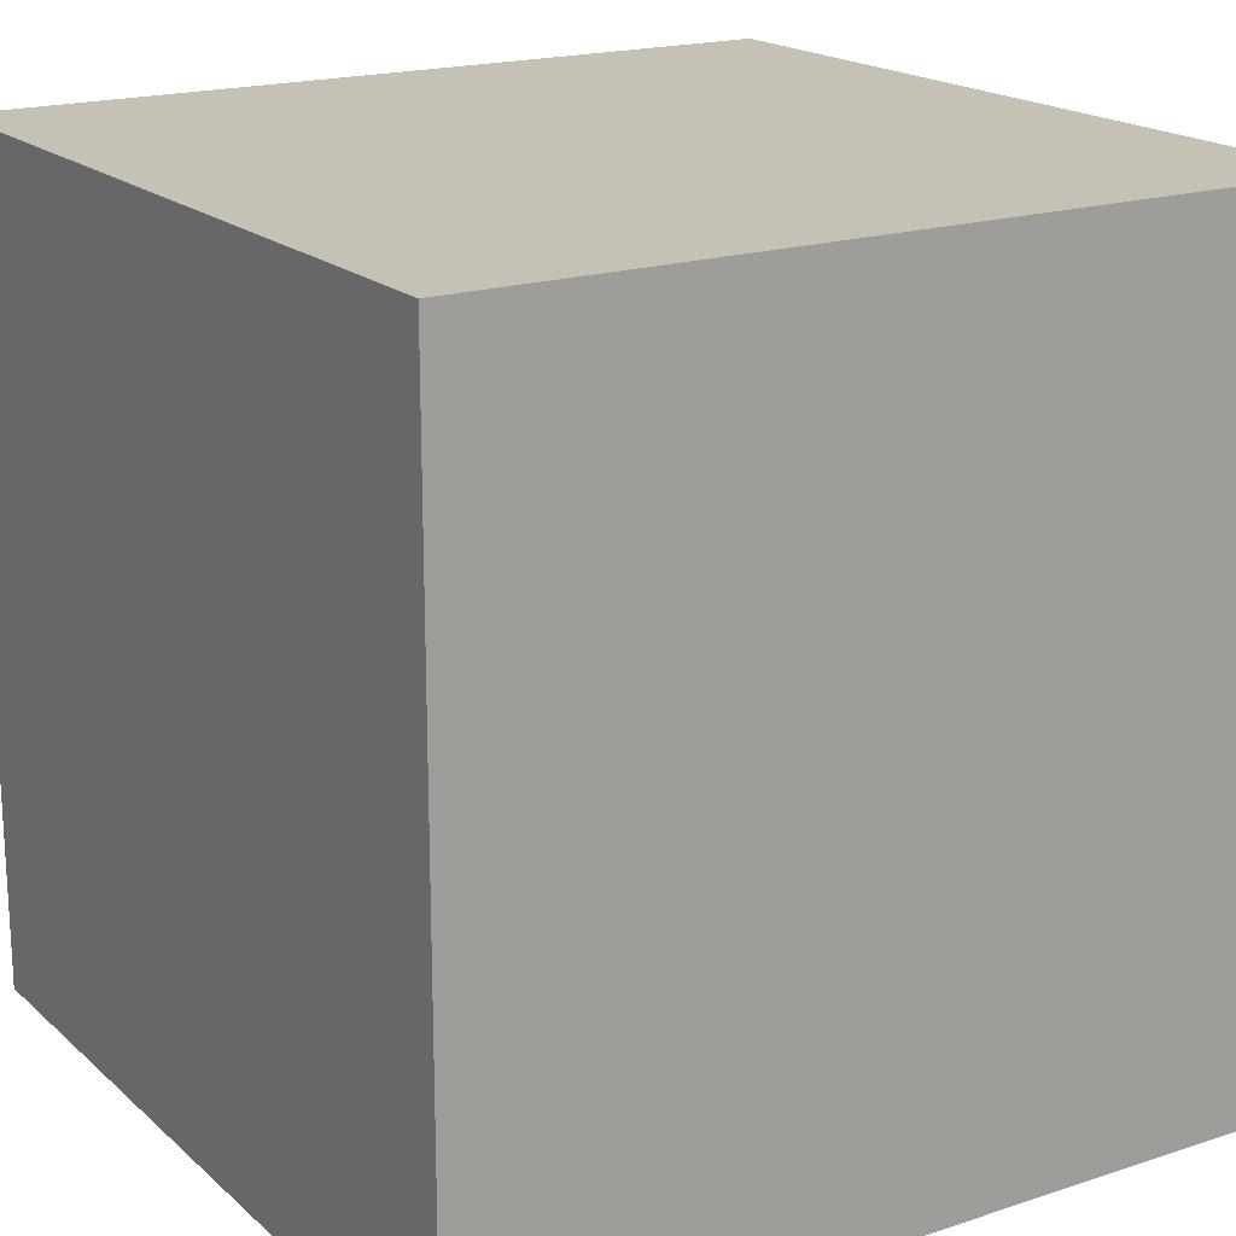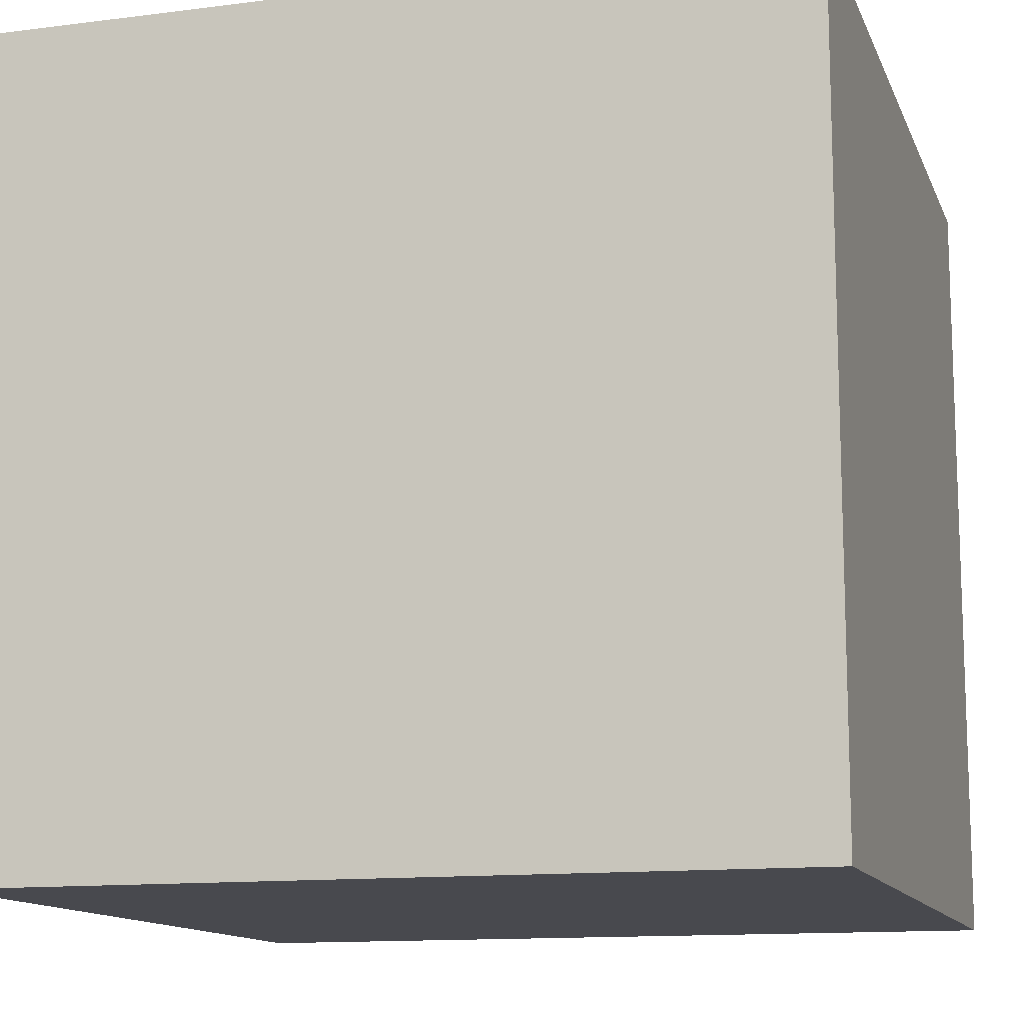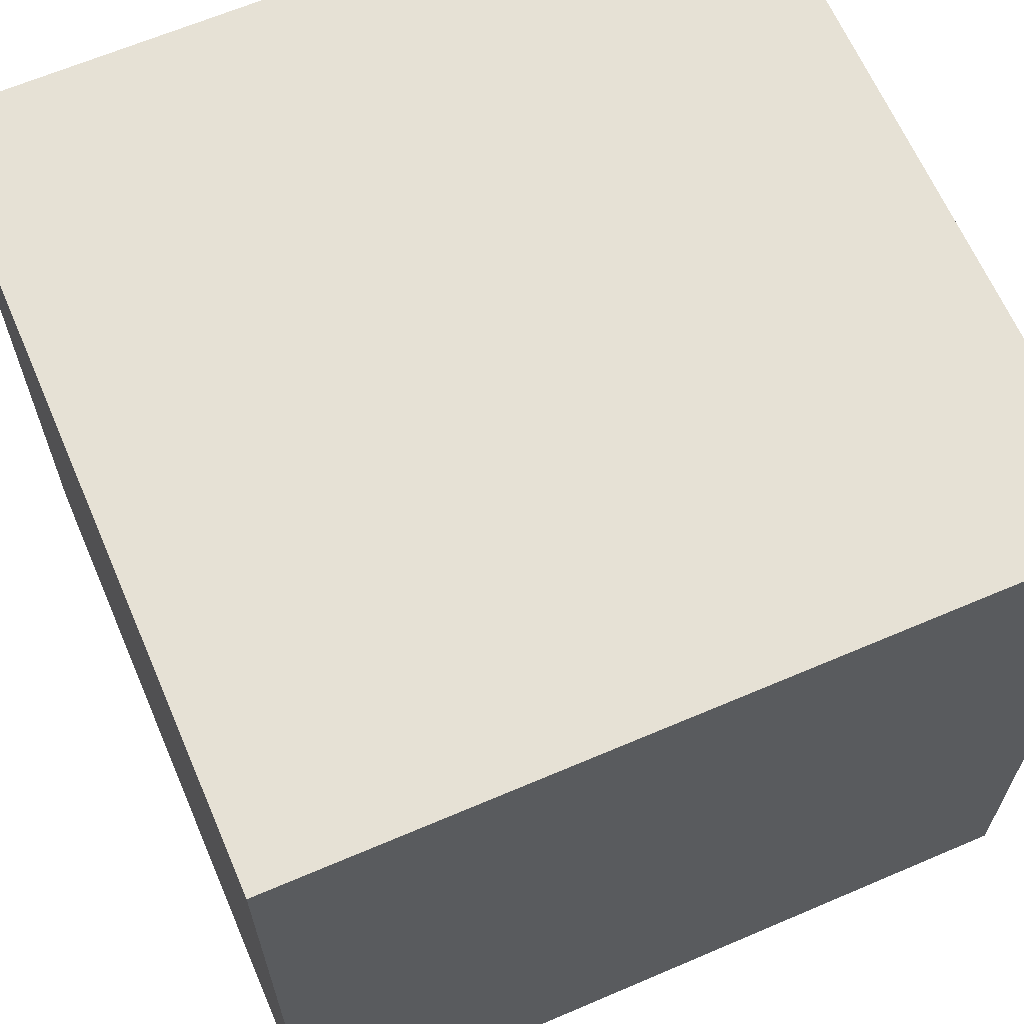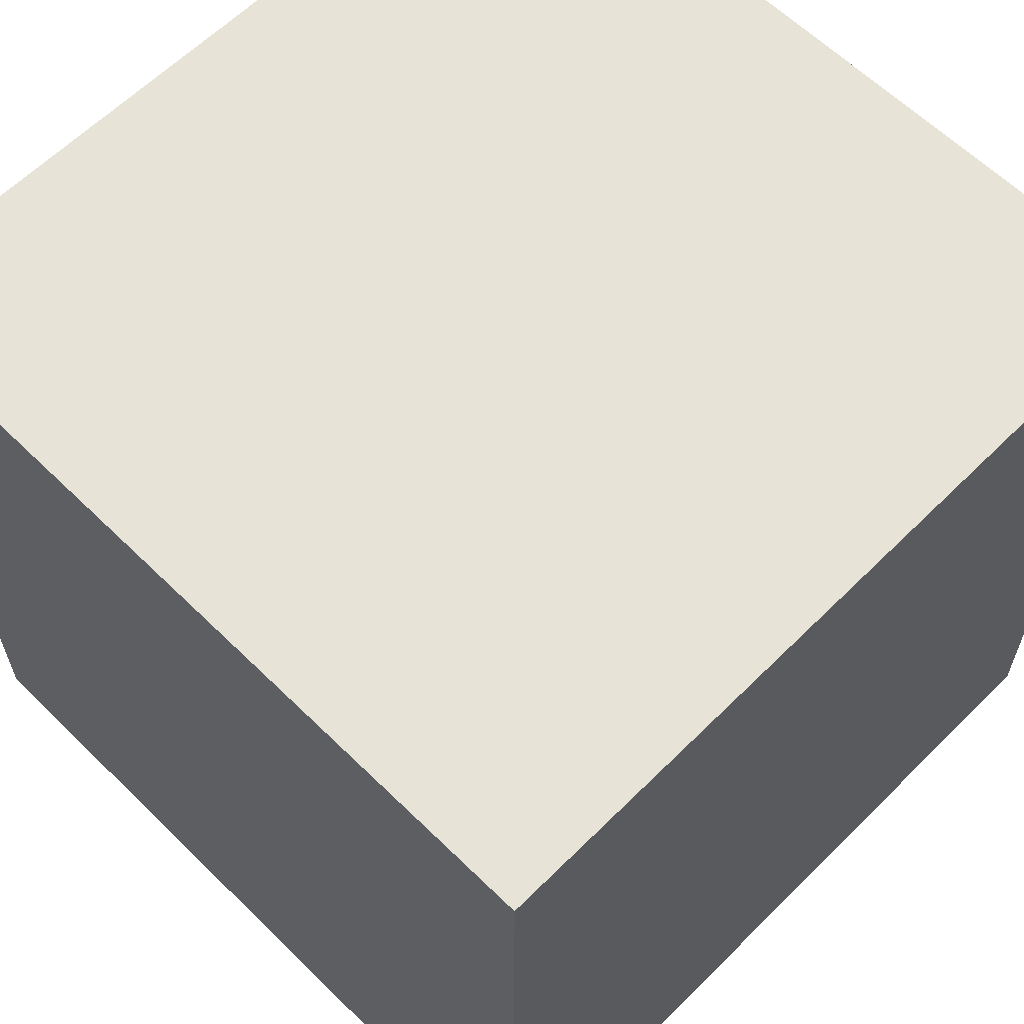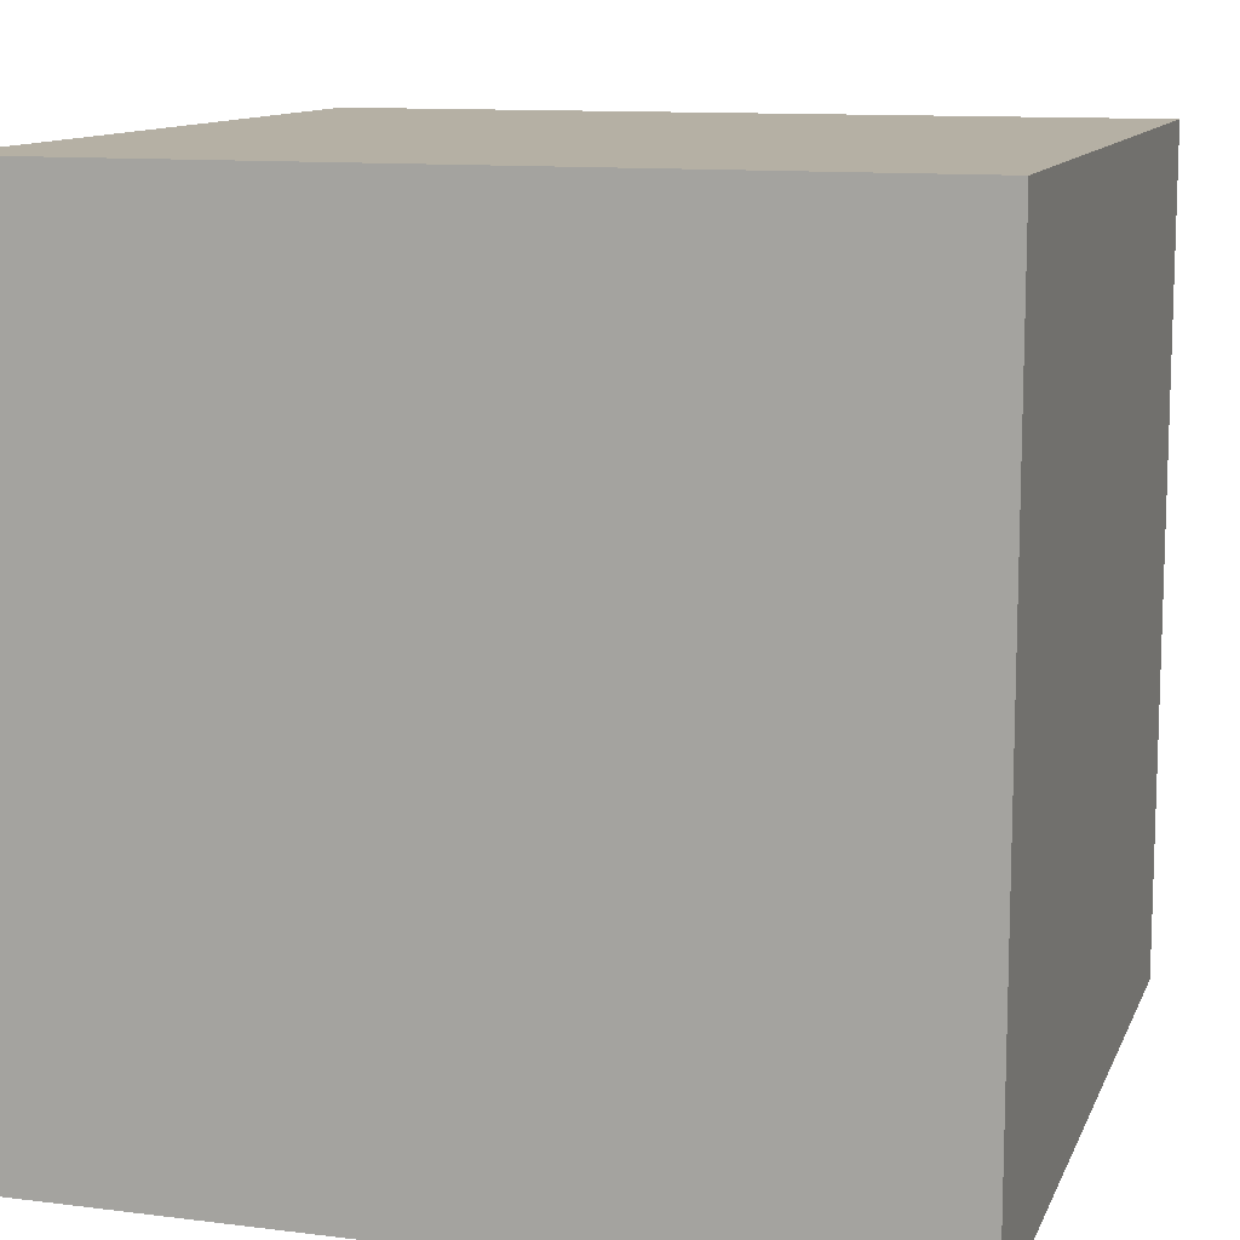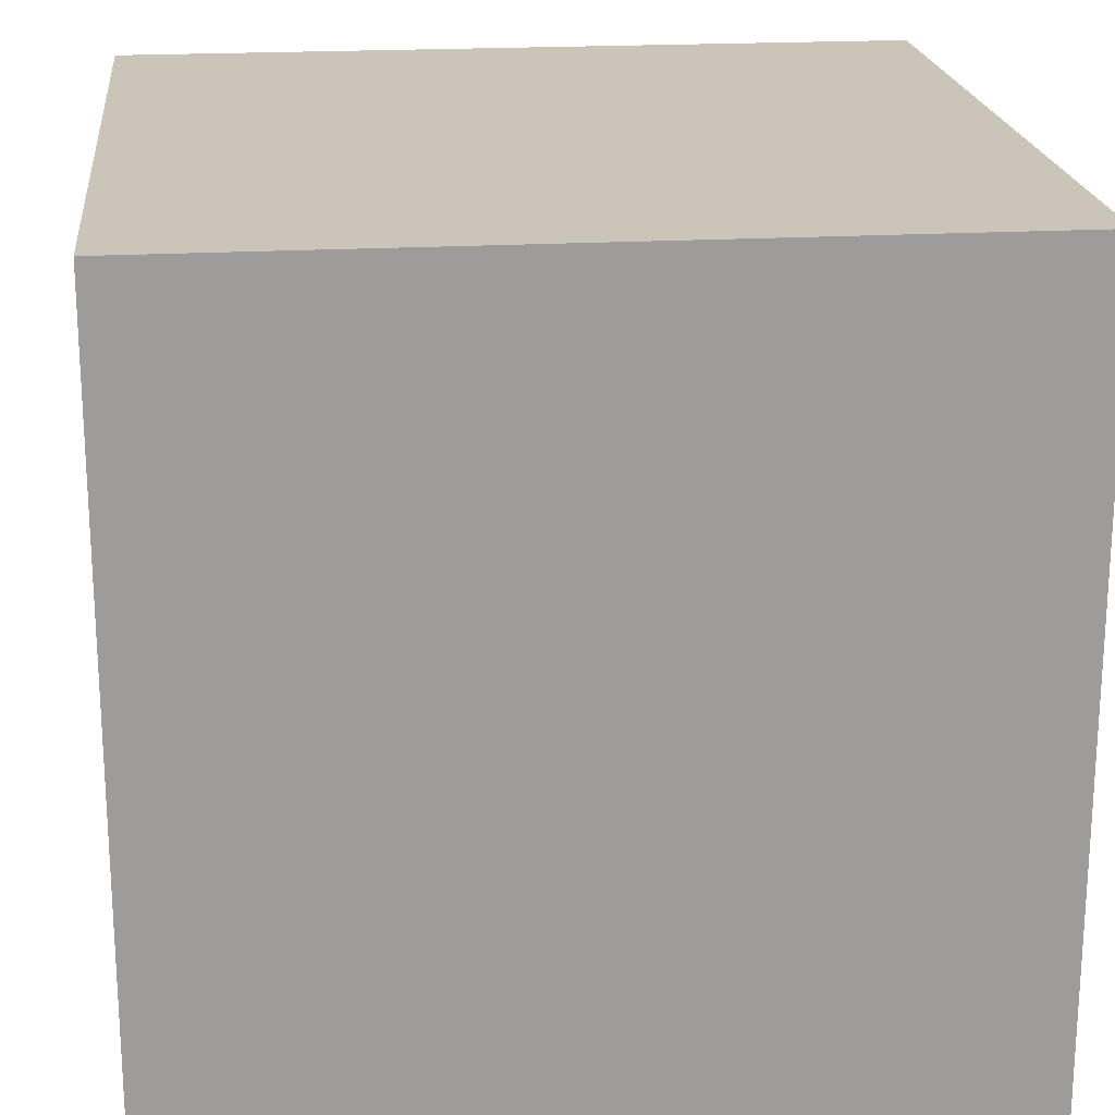
<metadata>
{"format":"obj","ext":"obj","renderer":"f3d","projection":"perspective","resolution":1024,"background":"white","views":[{"elev":18.7,"azim":-32.1,"up":"+Y"},{"elev":-12.7,"azim":106.5,"up":"+Z"},{"elev":64.8,"azim":-113.3,"up":"+Z"},{"elev":61.8,"azim":-135.2,"up":"+Z"},{"elev":11.6,"azim":16.7,"up":"+Y"},{"elev":20.4,"azim":84.0,"up":"+Z"}]}
</metadata>
<code>
v -0.5 -0.5 -0.5
v -0.5 -0.5 0.5
v -0.5 0.5 -0.5
v -0.5 0.5 0.5
v 0.5 -0.5 -0.5
v 0.5 -0.5 0.5
v 0.5 0.5 -0.5
v 0.5 0.5 0.5
f 1 2 3
f 2 3 4
f 5 6 7
f 6 7 8
f 1 2 5
f 2 5 6
f 3 4 7
f 4 7 8
f 1 3 5
f 3 5 7
f 2 4 6
f 4 6 8

</code>
